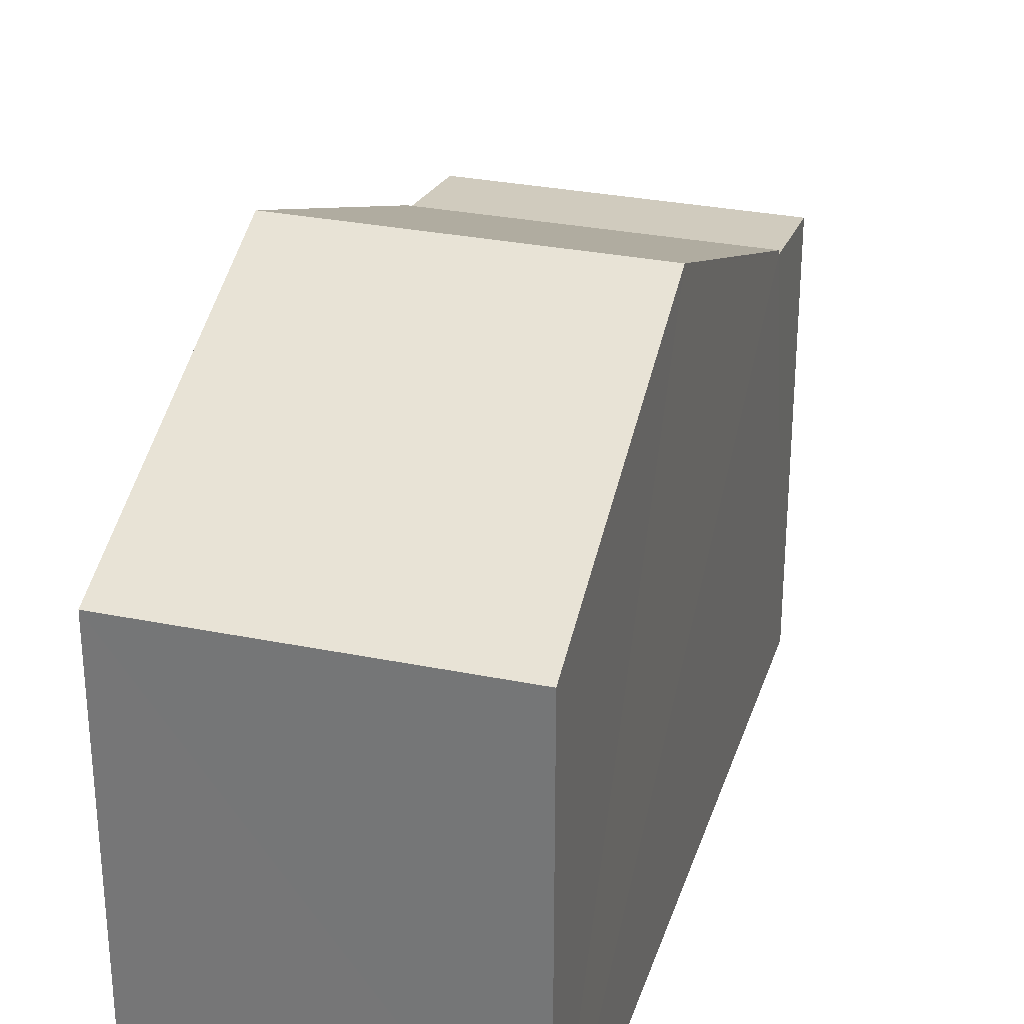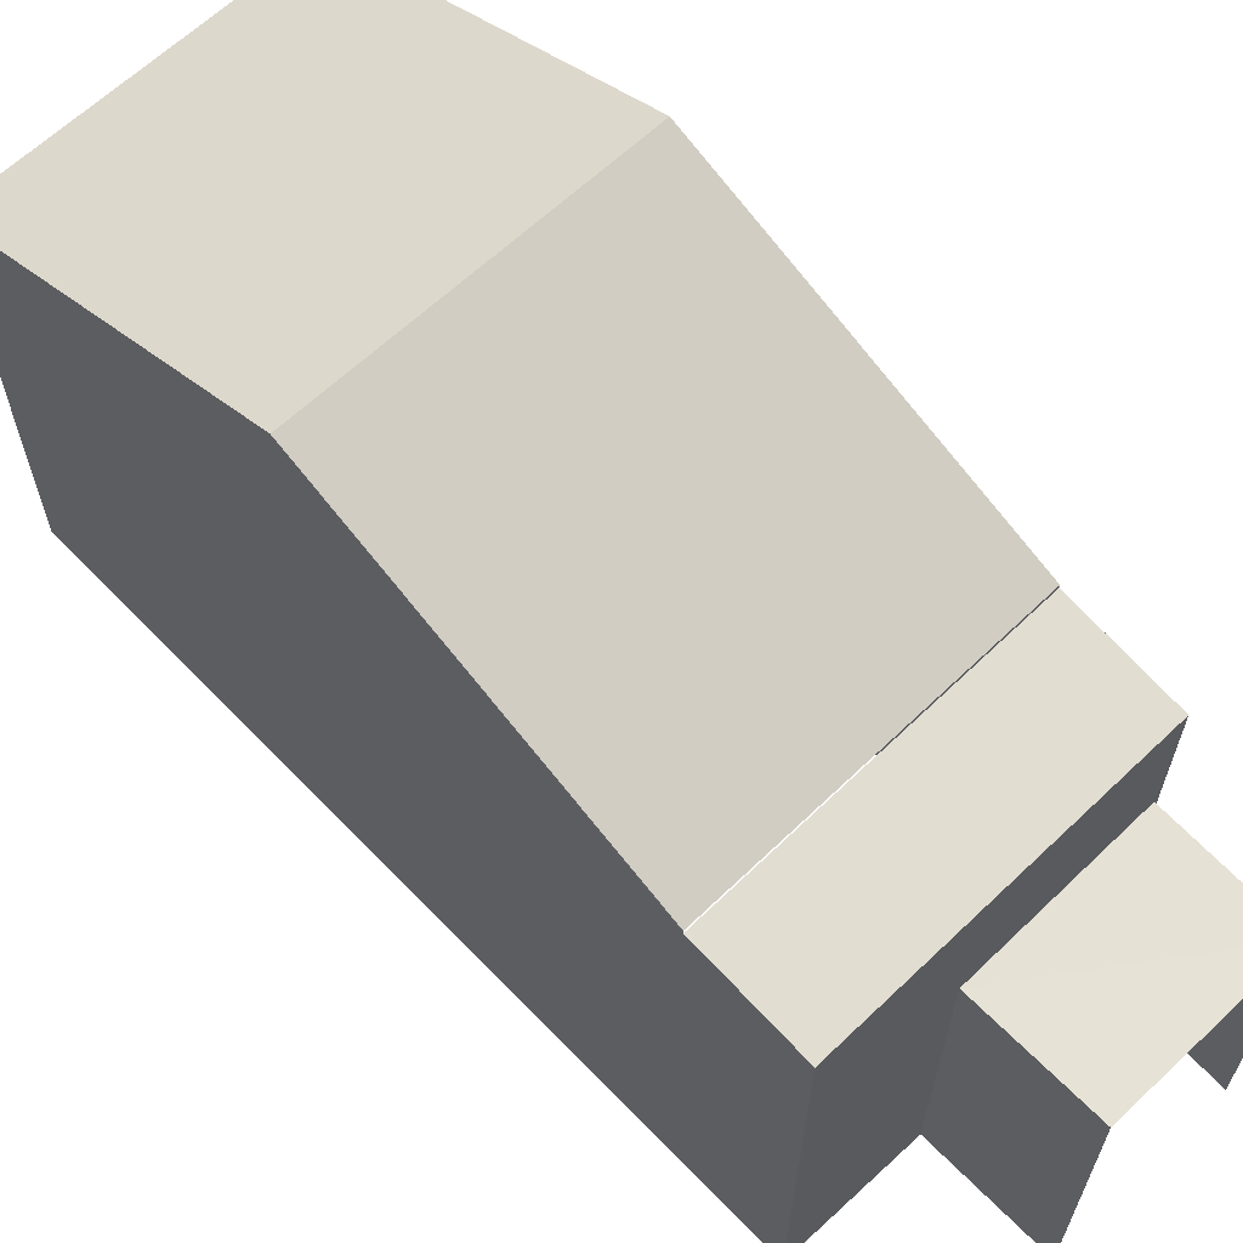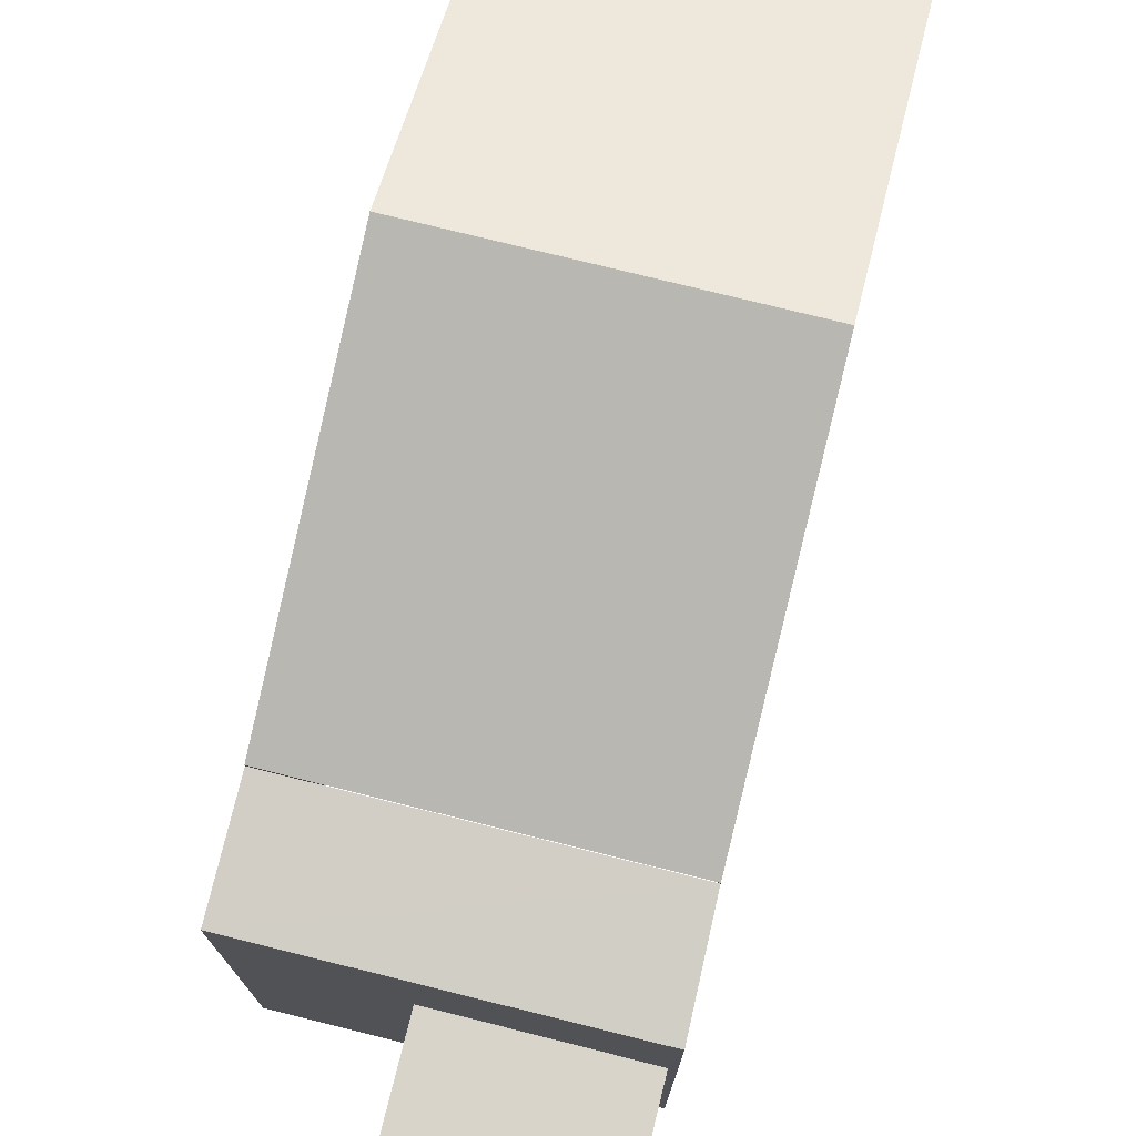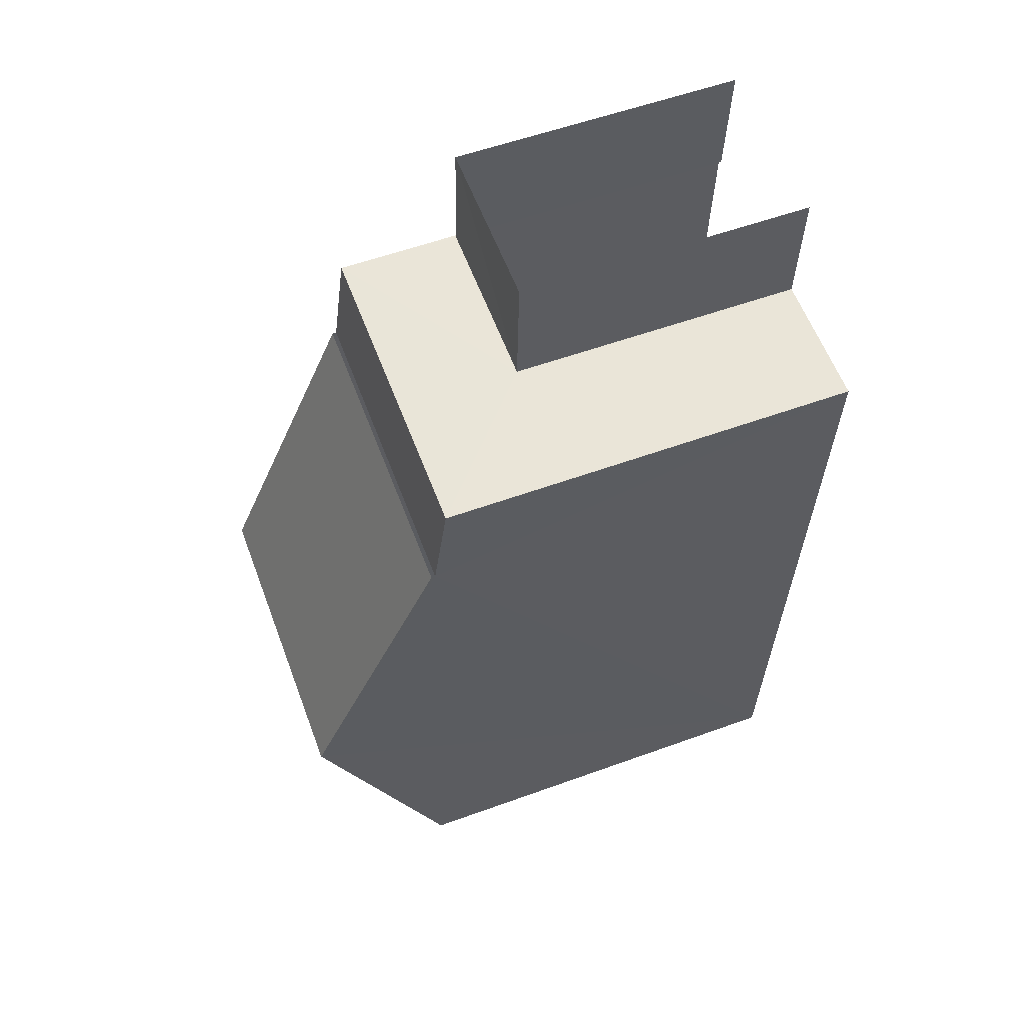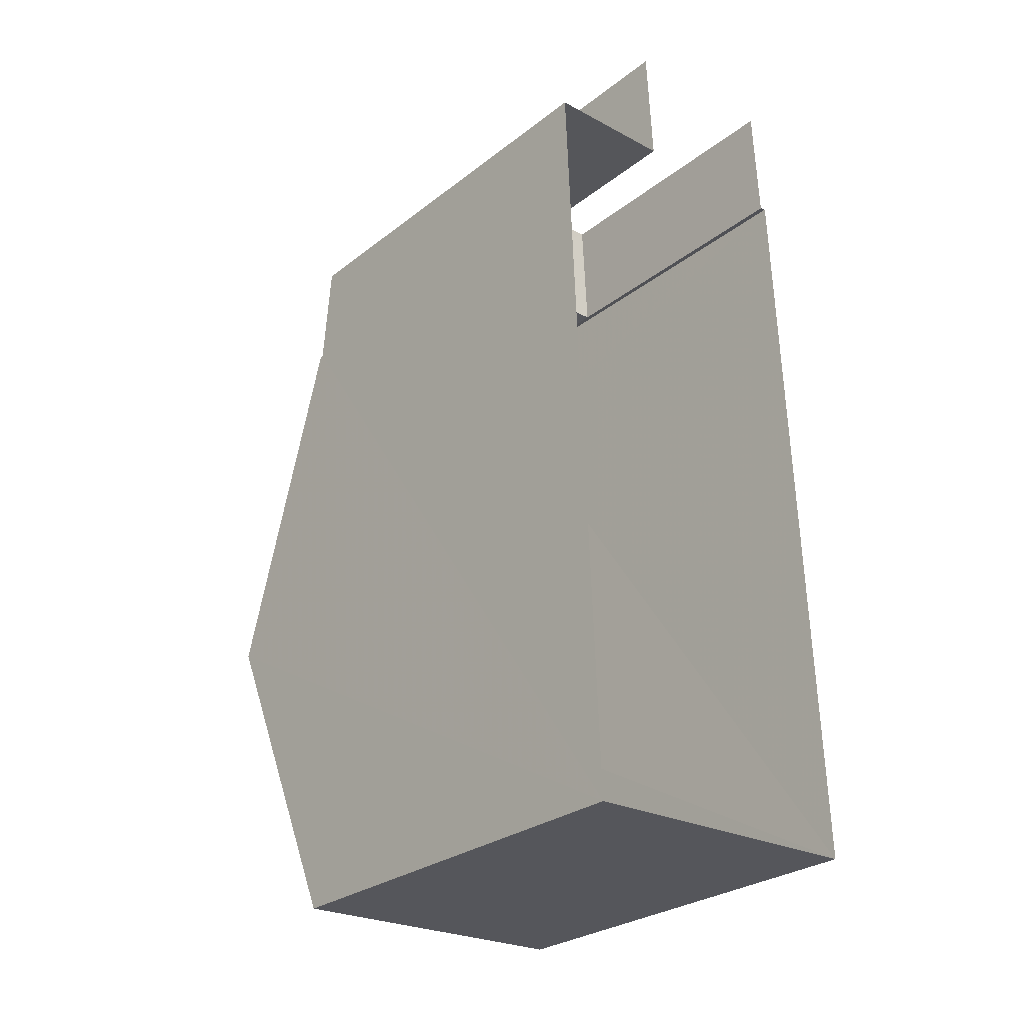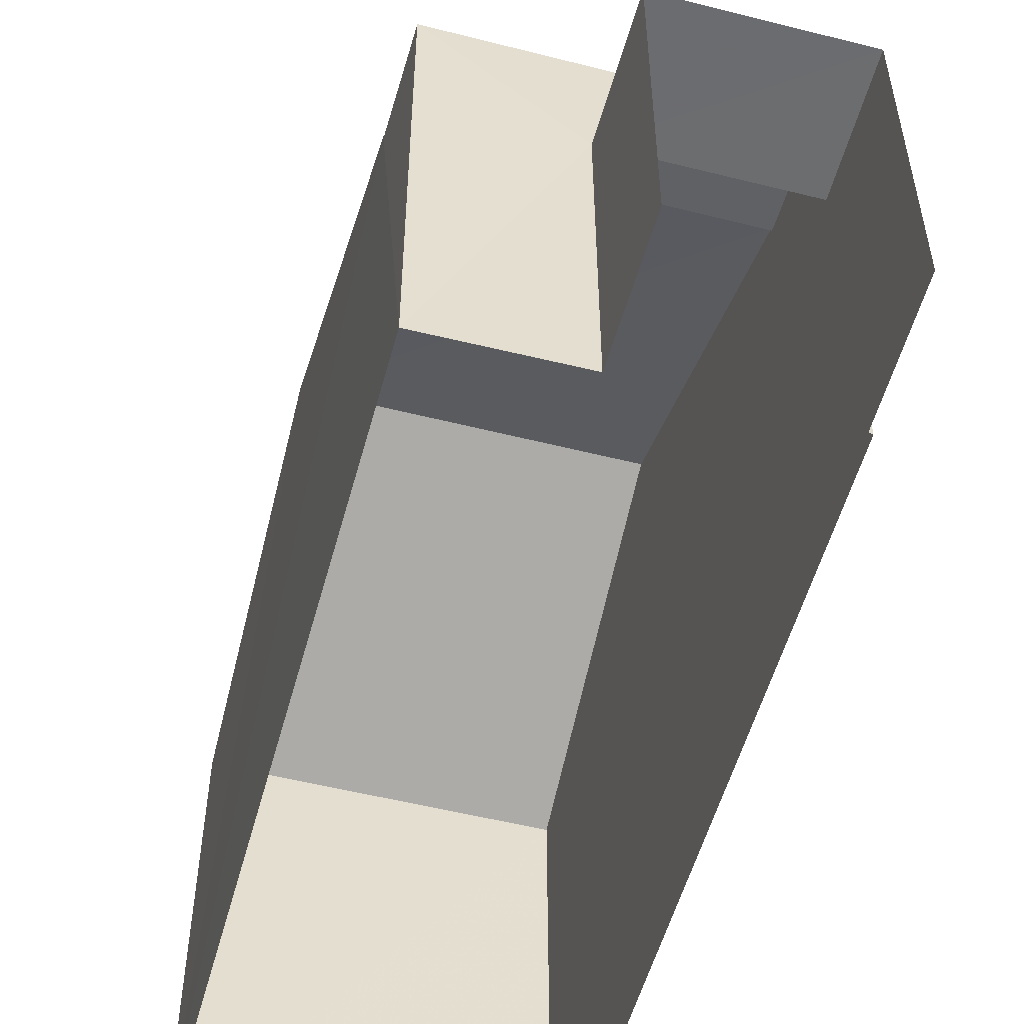
<metadata>
{"format":"obj","ext":"obj","renderer":"f3d","projection":"perspective","resolution":1024,"background":"white","views":[{"elev":29.9,"azim":14.0,"up":"+Z"},{"elev":64.3,"azim":133.6,"up":"+Z"},{"elev":75.2,"azim":-168.5,"up":"+Z"},{"elev":57.2,"azim":69.3,"up":"+Y"},{"elev":-28.1,"azim":139.0,"up":"+Y"},{"elev":-53.9,"azim":162.4,"up":"+Z"}]}
</metadata>
<code>
v -3.729e+05 -1.052e+05 24.21
v -3.729e+05 -1.052e+05 24.21
v -3.729e+05 -1.052e+05 24.2
v -3.729e+05 -1.052e+05 24.2
v -3.729e+05 -1.052e+05 24.2
v -3.729e+05 -1.052e+05 24.2
v -3.729e+05 -1.052e+05 24.2
v -3.729e+05 -1.052e+05 24.2
v -3.729e+05 -1.052e+05 32.04
v -3.729e+05 -1.052e+05 30.17
v -3.729e+05 -1.052e+05 32.04
v -3.729e+05 -1.052e+05 30.17
v -3.729e+05 -1.052e+05 28.26
v -3.729e+05 -1.052e+05 28.26
v -3.729e+05 -1.052e+05 28.26
v -3.729e+05 -1.052e+05 28.26
v -3.729e+05 -1.052e+05 30.16
v -3.729e+05 -1.052e+05 30.16
v -3.729e+05 -1.052e+05 30.11
v -3.729e+05 -1.052e+05 30.11
v -3.729e+05 -1.052e+05 29.93
v -3.729e+05 -1.052e+05 29.93
f 1 2 3
f 1 3 4
f 2 5 6
f 7 3 8
f 3 6 8
f 2 6 3
f 15 7 8
f 15 14 7
f 19 18 17
f 20 19 17
f 9 10 11
f 9 12 10
f 13 14 15
f 16 13 15
f 11 17 18
f 9 11 18
f 19 20 21
f 22 19 21
f 6 5 16
f 5 22 16
f 3 13 4
f 13 22 21
f 16 22 13
f 4 13 21
f 12 2 1
f 10 12 1
f 13 7 14
f 13 3 7
f 12 9 2
f 5 2 19
f 22 5 19
f 9 18 19
f 2 9 19
f 21 20 4
f 4 20 1
f 10 1 11
f 20 17 11
f 1 20 11
f 16 15 8
f 6 16 8

</code>
